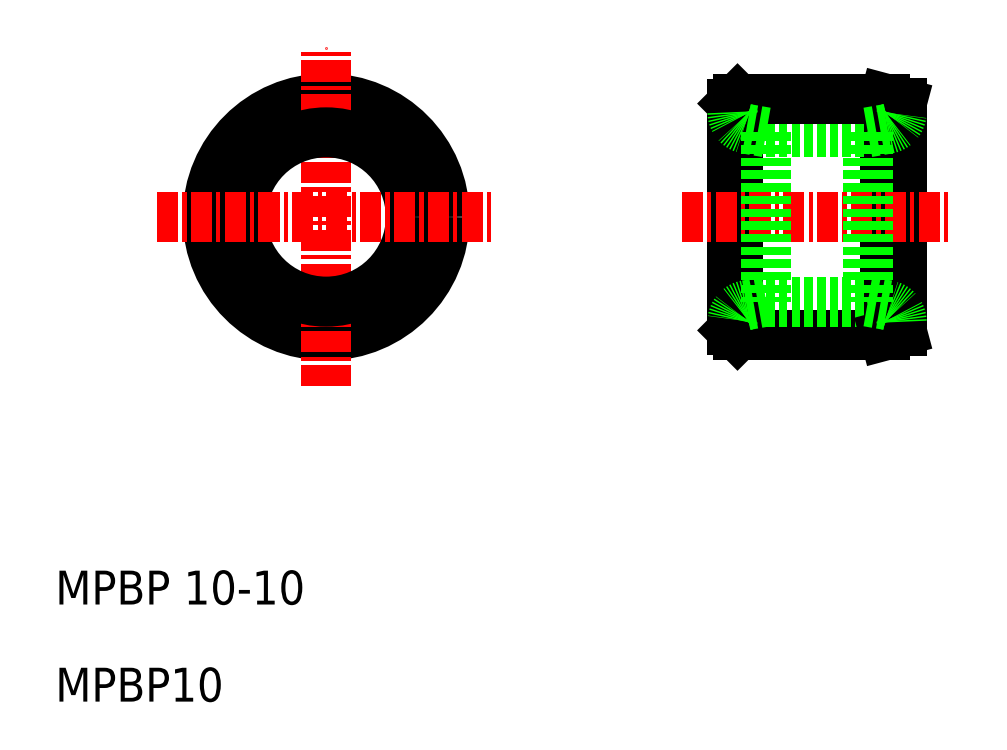
<metadata>
{"format":"dxf","ext":"dxf","renderer":"ezdxf+matplotlib","layout":"modelspace","background":"white","min_lineweight":24,"dpi":150}
</metadata>
<code>
0
SECTION
2
ENTITIES
0
LINE
8
0
10
96.06
20
130.9
30
0
11
96.06
21
116.9
31
0
0
LINE
8
0
10
104.8
20
130.9
30
0
11
104.8
21
116.9
31
0
0
LINE
8
0
10
95.76
20
130.6
30
0
11
95.76
21
117.2
31
0
0
LINE
8
0
10
105.8
20
117.2
30
0
11
105.8
21
130.7
31
0
0
CIRCLE
8
0
10
71.76
20
123.9
30
0
40
7
0
LINE
8
CENTER
10
71.76
20
113.9
30
0
11
71.76
21
133.9
31
0
0
TEXT
8
0
10
55.76
20
101
30
0
40
2
1
MPBP 10-10
0
TEXT
8
0
10
55.76
20
95.3
30
0
40
2
1
MPBP10
0
CIRCLE
8
0
10
71.76
20
123.9
30
0
40
5
0
LINE
8
CENTER
10
61.76
20
123.9
30
0
11
81.76
21
123.9
31
0
0
LINE
8
0
10
96.06
20
116.9
30
0
11
104.8
21
116.9
31
0
0
LINE
8
0
10
97.76
20
128.9
30
0
11
103.8
21
128.9
31
0
0
LINE
8
0
10
97.76
20
118.9
30
0
11
103.8
21
118.9
31
0
0
LINE
8
CENTER
10
92.76
20
123.9
30
0
11
108.8
21
123.9
31
0
0
LINE
8
0
10
97.76
20
128.9
30
0
11
97.76
21
118.9
31
0
0
LINE
8
0
10
105.8
20
117.2
30
0
11
104.8
21
116.9
31
0
0
LINE
8
0
10
103.8
20
128.9
30
0
11
103.8
21
118.9
31
0
0
LINE
8
0
10
104.8
20
130.9
30
0
11
96.06
21
130.9
31
0
0
LINE
8
0
10
105.8
20
130.7
30
0
11
104.8
21
130.9
31
0
0
LINE
8
0
10
95.76
20
130.6
30
0
11
96.06
21
130.9
31
0
0
LINE
8
0
10
95.76
20
117.2
30
0
11
96.06
21
116.9
31
0
0
LINE
8
0
10
97.76
20
128.9
30
0
11
96.59
21
129.1
31
0
0
ARC
8
0
10
96.76
20
130.1
30
0
40
1
50
180
51
260
0
ARC
8
0
10
96.76
20
117.7
30
0
40
1
50
100
51
180
0
LINE
8
0
10
97.76
20
118.9
30
0
11
96.59
21
118.7
31
0
0
LINE
8
0
10
103.8
20
128.9
30
0
11
104.9
21
129.1
31
0
0
ARC
8
0
10
104.8
20
130.1
30
0
40
1
50
280
51
5.79e-14
0
ARC
8
0
10
104.8
20
117.7
30
0
40
1
50
360
51
80
0
LINE
8
0
10
103.8
20
118.9
30
0
11
104.9
21
118.7
31
0
0
ENDSEC
0
EOF

</code>
